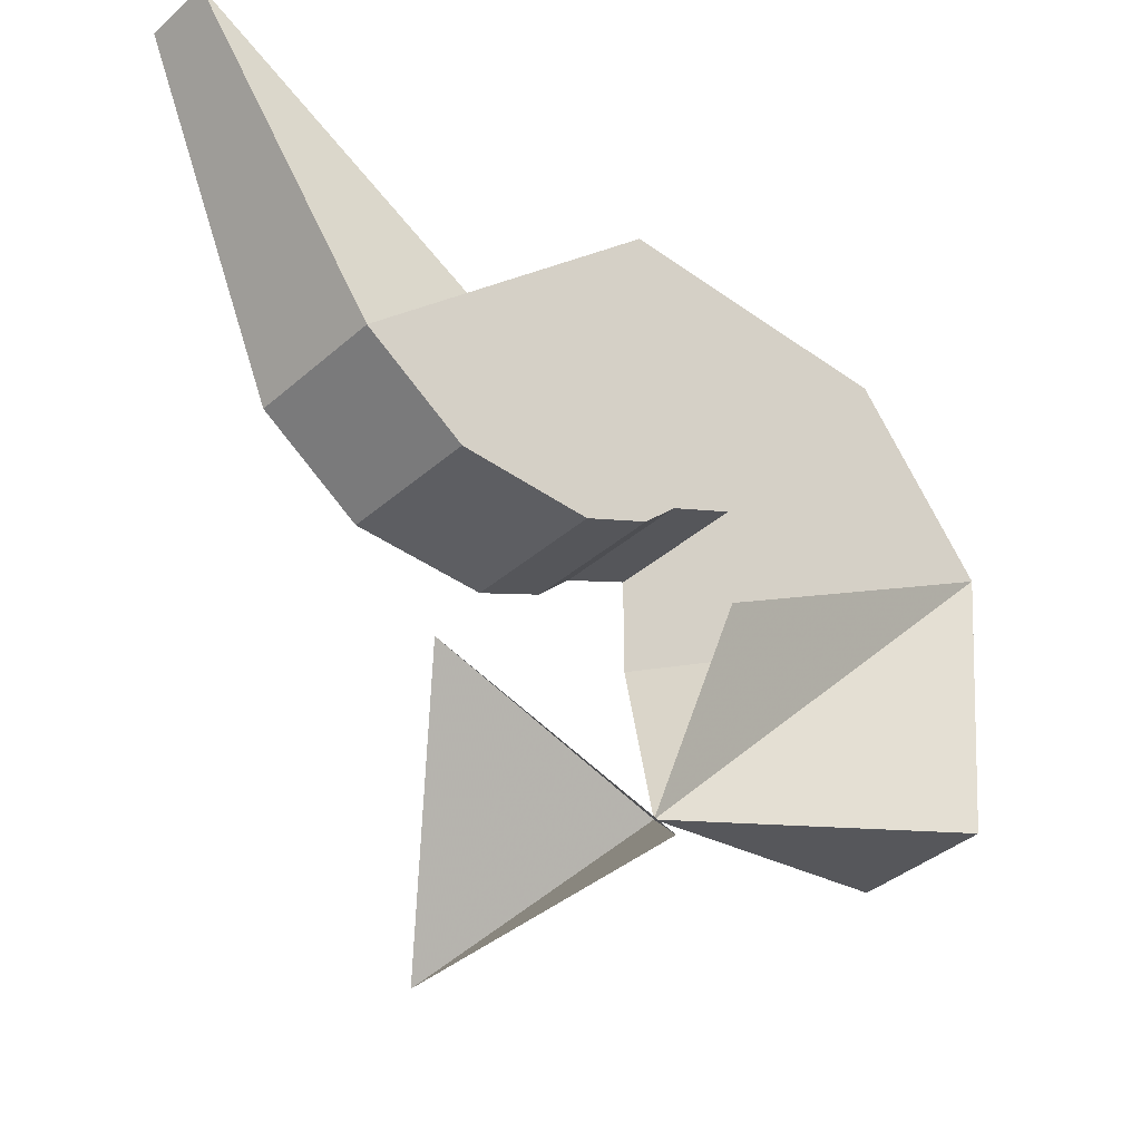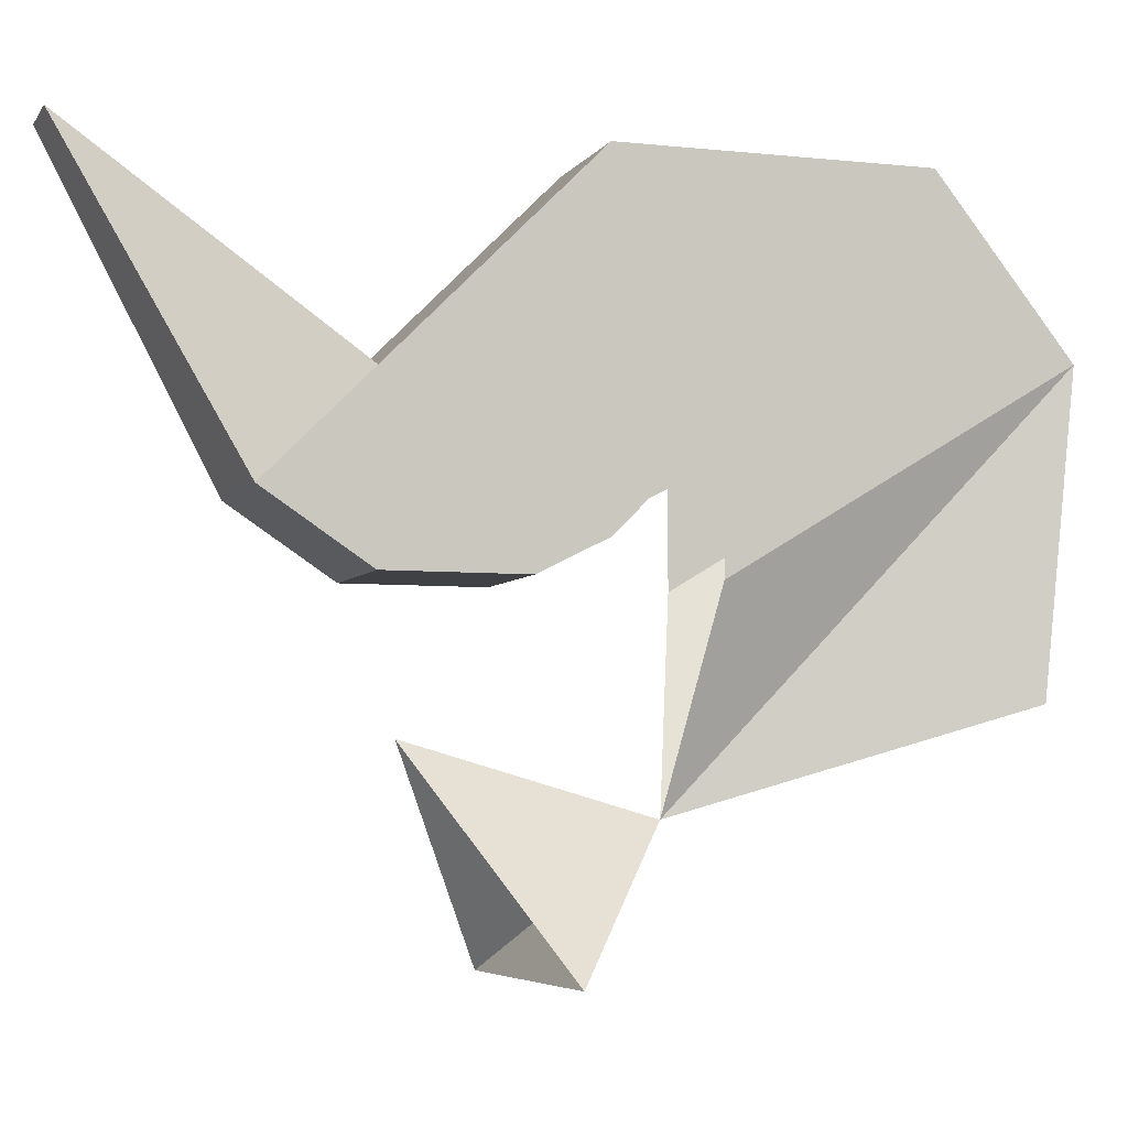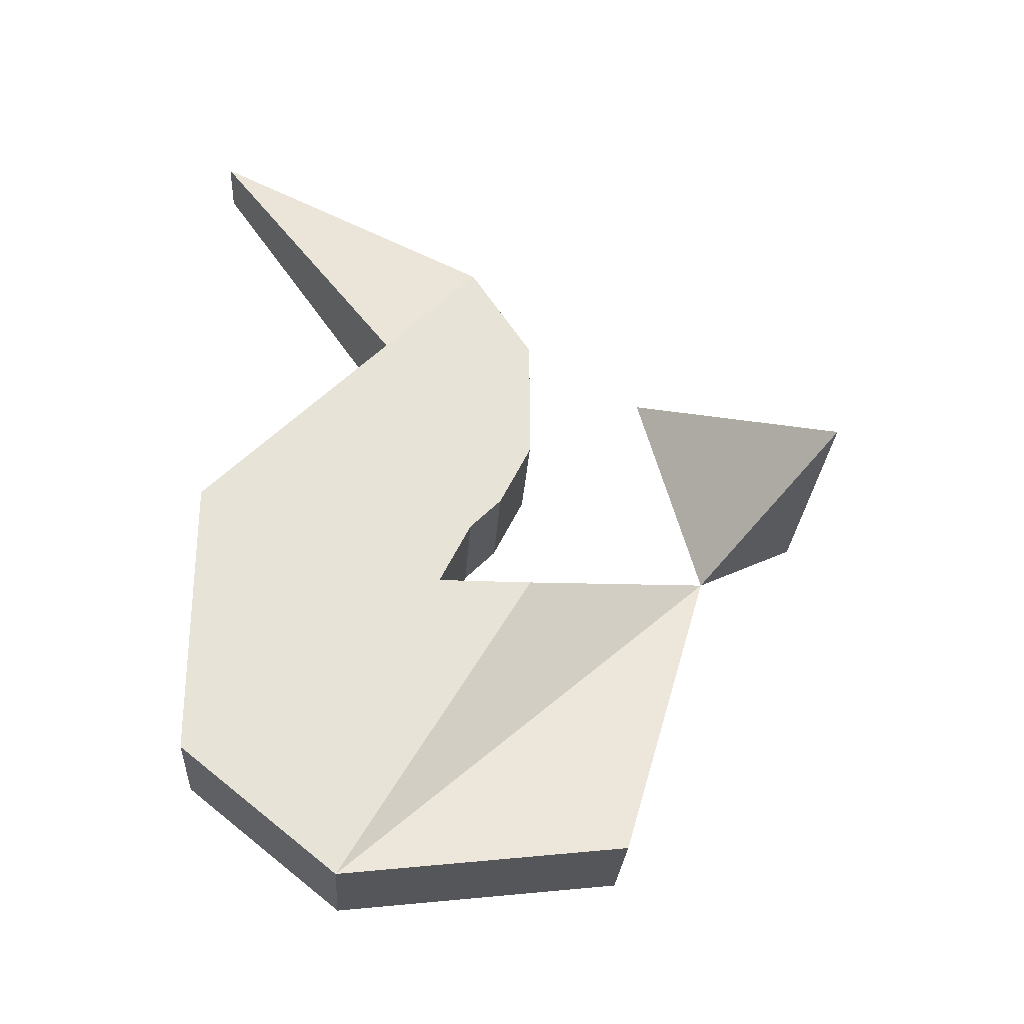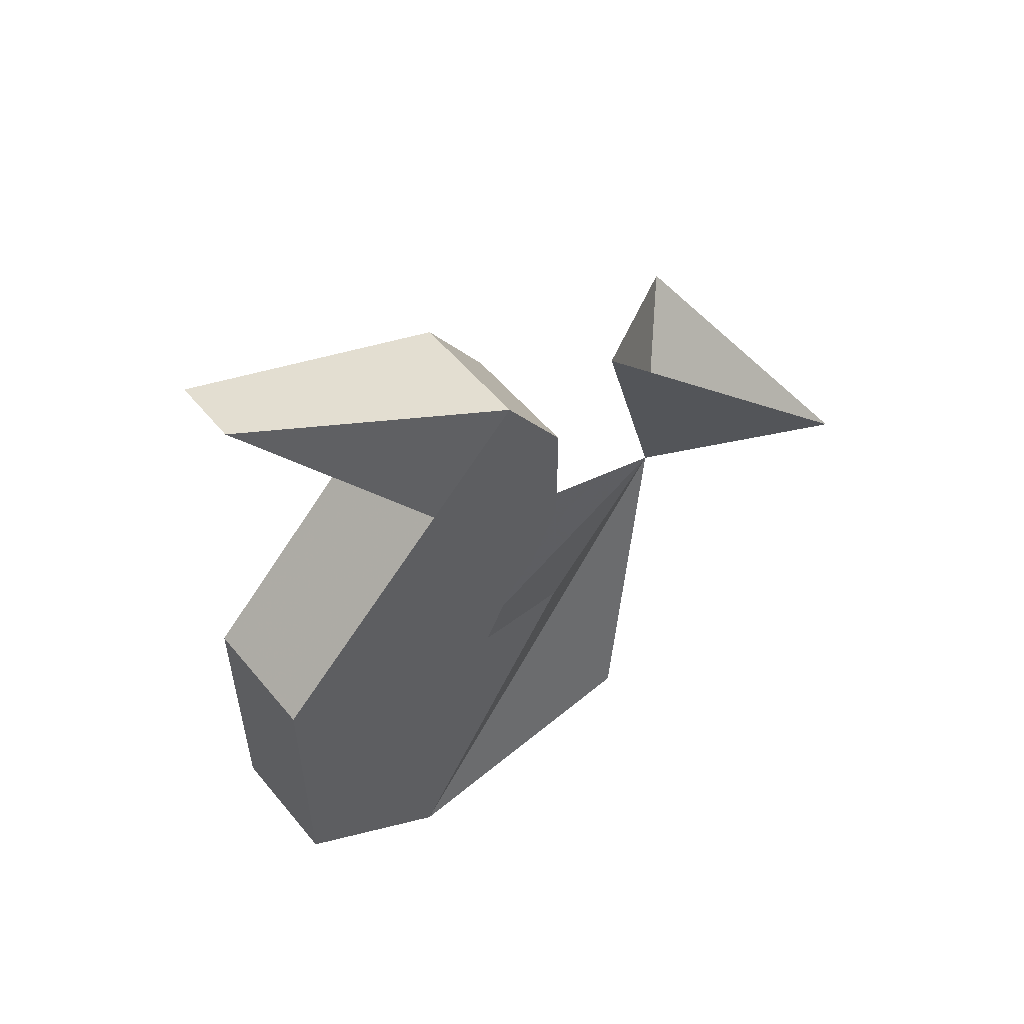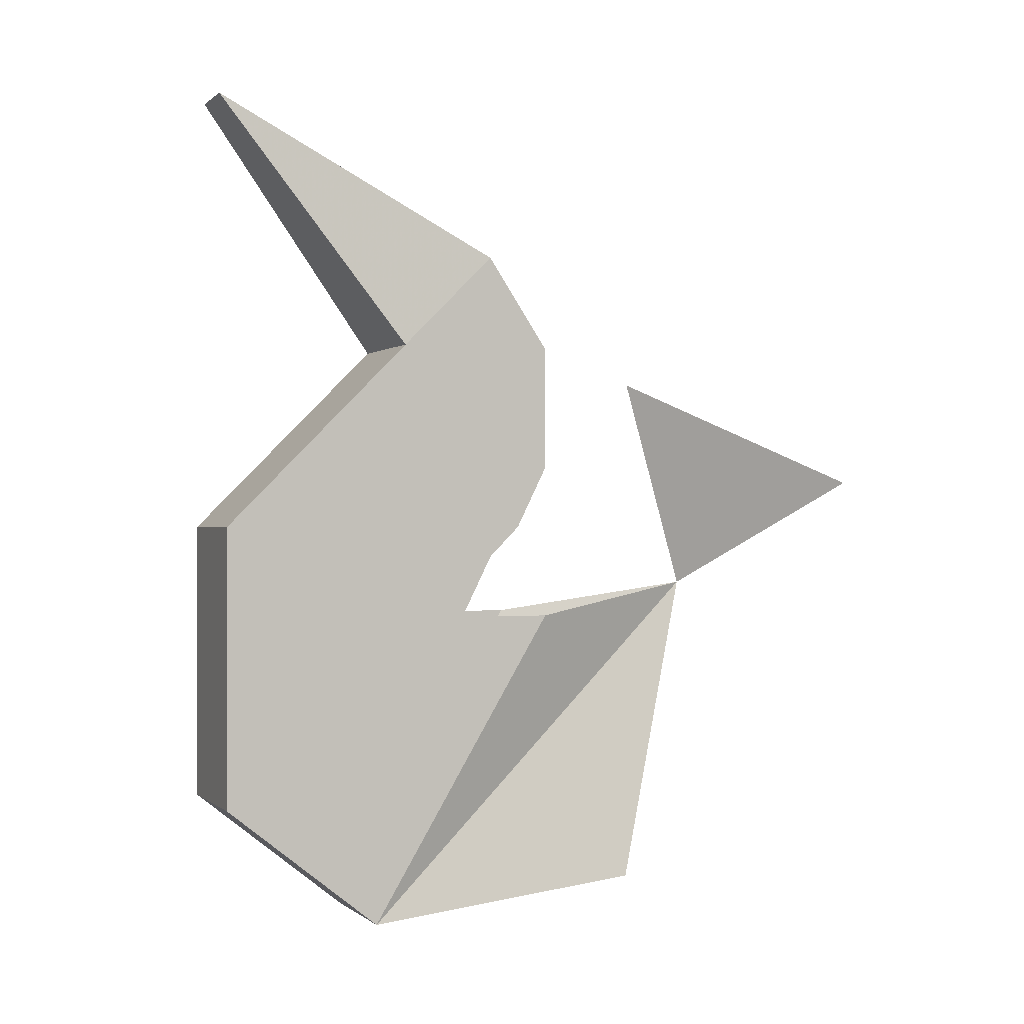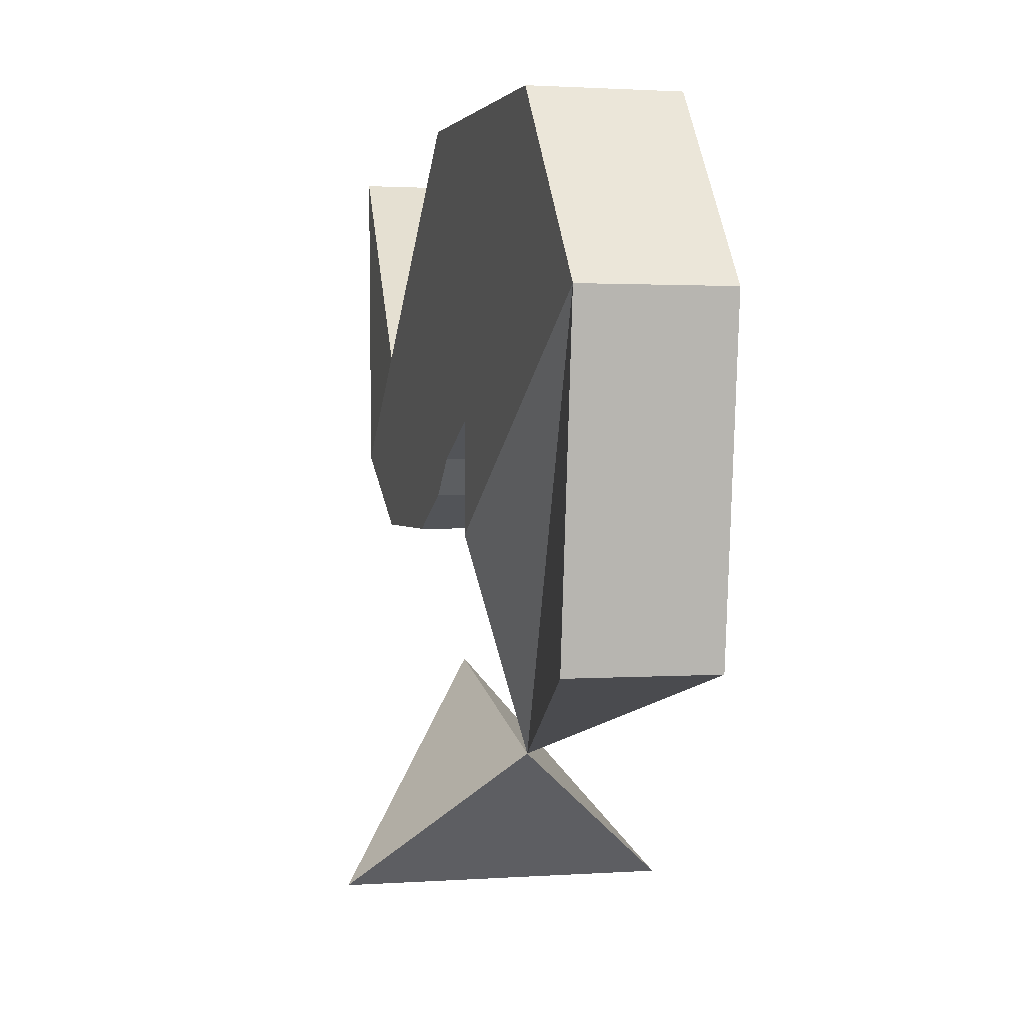
<metadata>
{"format":"obj","ext":"obj","renderer":"f3d","projection":"perspective","resolution":1024,"background":"white","views":[{"elev":-38.5,"azim":-132.3,"up":"+Z"},{"elev":-5.3,"azim":-108.5,"up":"+Z"},{"elev":-27.3,"azim":86.4,"up":"+Y"},{"elev":54.2,"azim":51.2,"up":"+Y"},{"elev":-0.1,"azim":67.7,"up":"+Y"},{"elev":1.5,"azim":-15.2,"up":"+Z"}]}
</metadata>
<code>
v -0.007812 -0.6719 0.1875
v -0.07031 -0.9844 0.2812
v -0.07031 -1.016 0.5625
v -0.07031 -0.7031 0.375
v -0.07031 -0.7031 0.4688
v -0.07031 -0.8906 0.7188
v -0.07031 -0.6094 0.7188
v -0.07031 -0.6406 0.4375
v 0.05469 -0.7031 0.4688
v 0.05469 -0.6406 0.4375
v 0.05469 -0.6094 0.7188
v 0.05469 -0.8906 0.7188
v 0.05469 -1.016 0.5625
v 0.05469 -0.7031 0.375
v 0.05469 -0.9844 0.2812
v -0.07031 -0.4844 0.5938
v -0.07031 -0.6094 0.4062
v 0.05469 -0.6094 0.4062
v 0.05469 -0.4844 0.5938
v -0.07031 -0.4219 0.5312
v -0.07031 -0.5469 0.375
v 0.05469 -0.5469 0.375
v 0.05469 -0.4219 0.5312
v 0.02344 -0.1719 0.7188
v -0.03906 -0.1719 0.7188
v -0.07031 -0.3281 0.4375
v -0.07031 -0.4219 0.375
v 0.05469 -0.4219 0.375
v 0.05469 -0.3281 0.4375
v 0.1406 -0.5625 0.0625
v -0.007812 -0.4531 0.25
v -0.1406 -0.5625 0.0625
f 1 1 2
f 1 2 3
f 1 3 4
f 4 3 5
f 5 3 6
f 5 6 7
f 5 7 8
f 5 8 9
f 9 8 10
f 9 10 11
f 9 11 12
f 9 12 13
f 9 13 14
f 14 13 1
f 1 13 15
f 1 15 1
f 1 1 2
f 2 1 15
f 2 15 13
f 2 13 3
f 3 13 12
f 3 12 6
f 6 12 11
f 6 11 7
f 7 11 16
f 7 16 8
f 8 16 17
f 8 17 10
f 10 17 18
f 10 18 19
f 10 19 11
f 11 19 16
f 16 19 20
f 16 20 17
f 17 20 21
f 17 21 18
f 18 21 22
f 18 22 23
f 18 23 19
f 19 23 20
f 20 23 24
f 20 24 25
f 20 25 26
f 20 26 27
f 20 27 21
f 21 27 22
f 22 27 28
f 22 28 23
f 23 28 29
f 23 29 24
f 24 29 25
f 25 29 26
f 26 29 28
f 26 28 27
f 30 31 1
f 30 1 32
f 32 1 31

</code>
